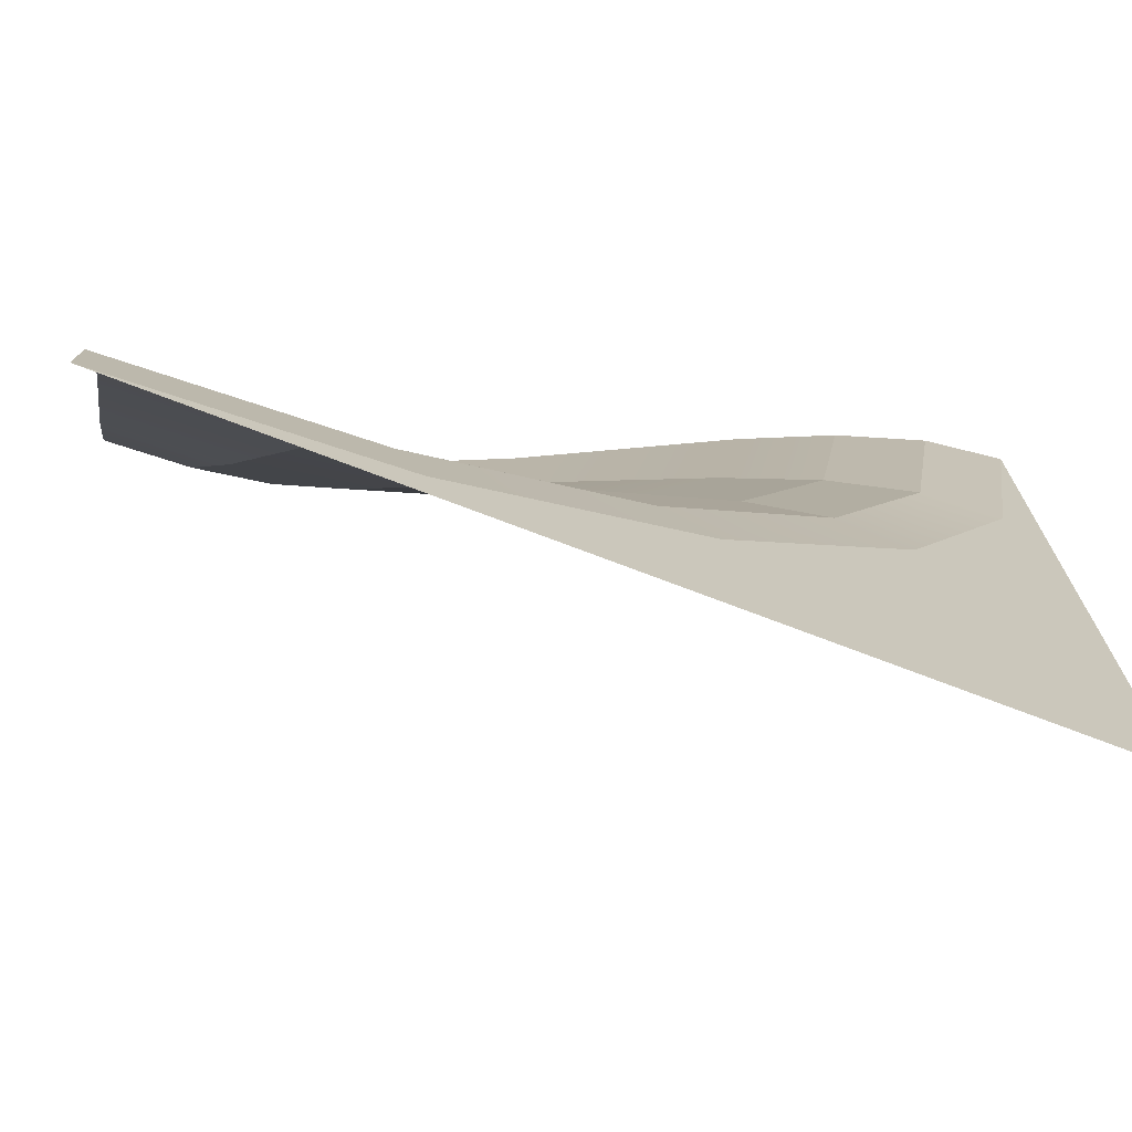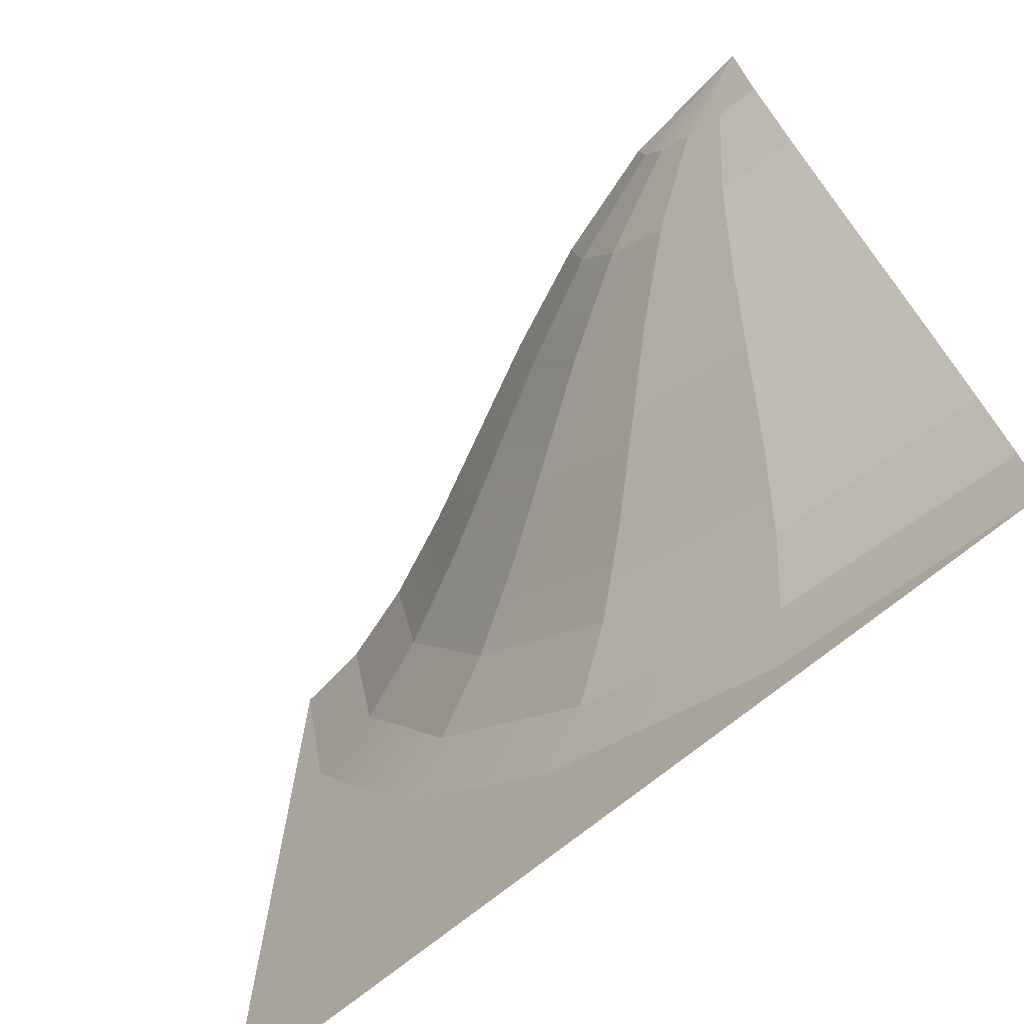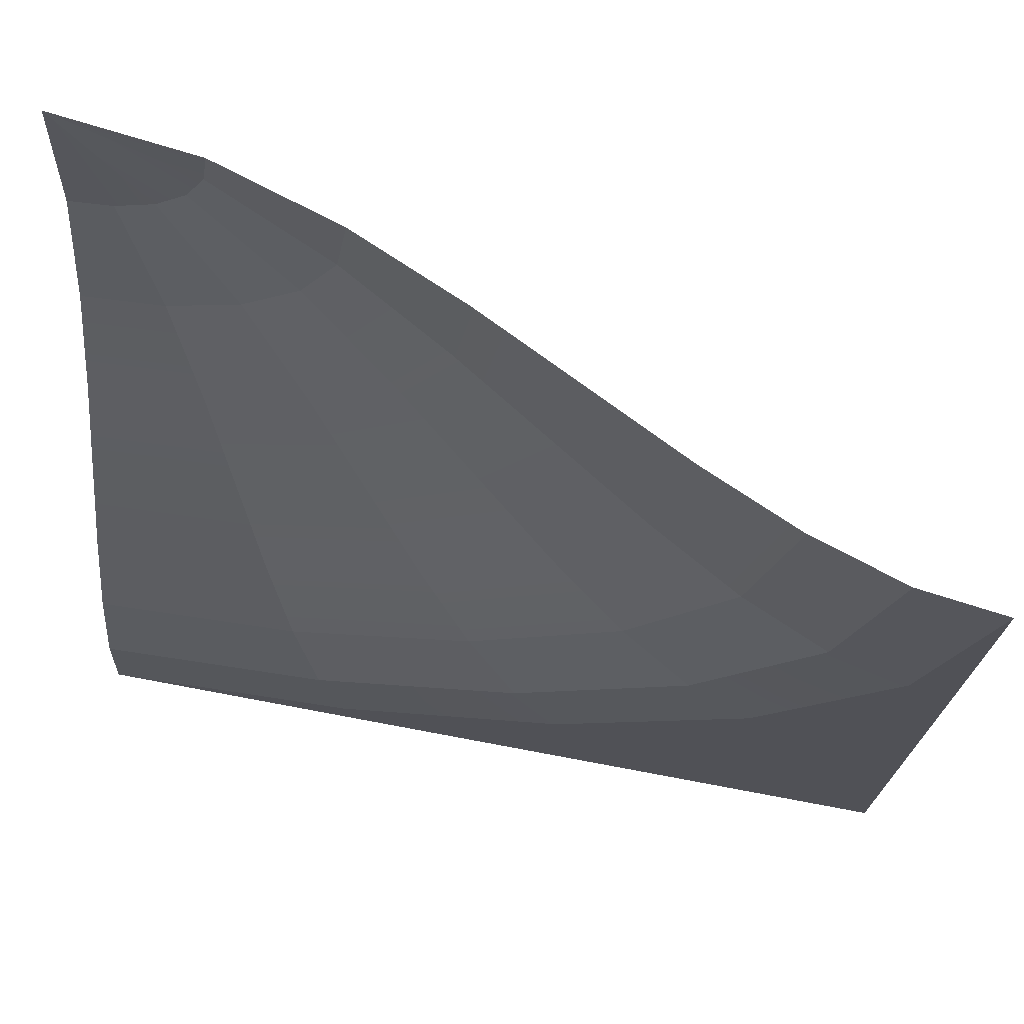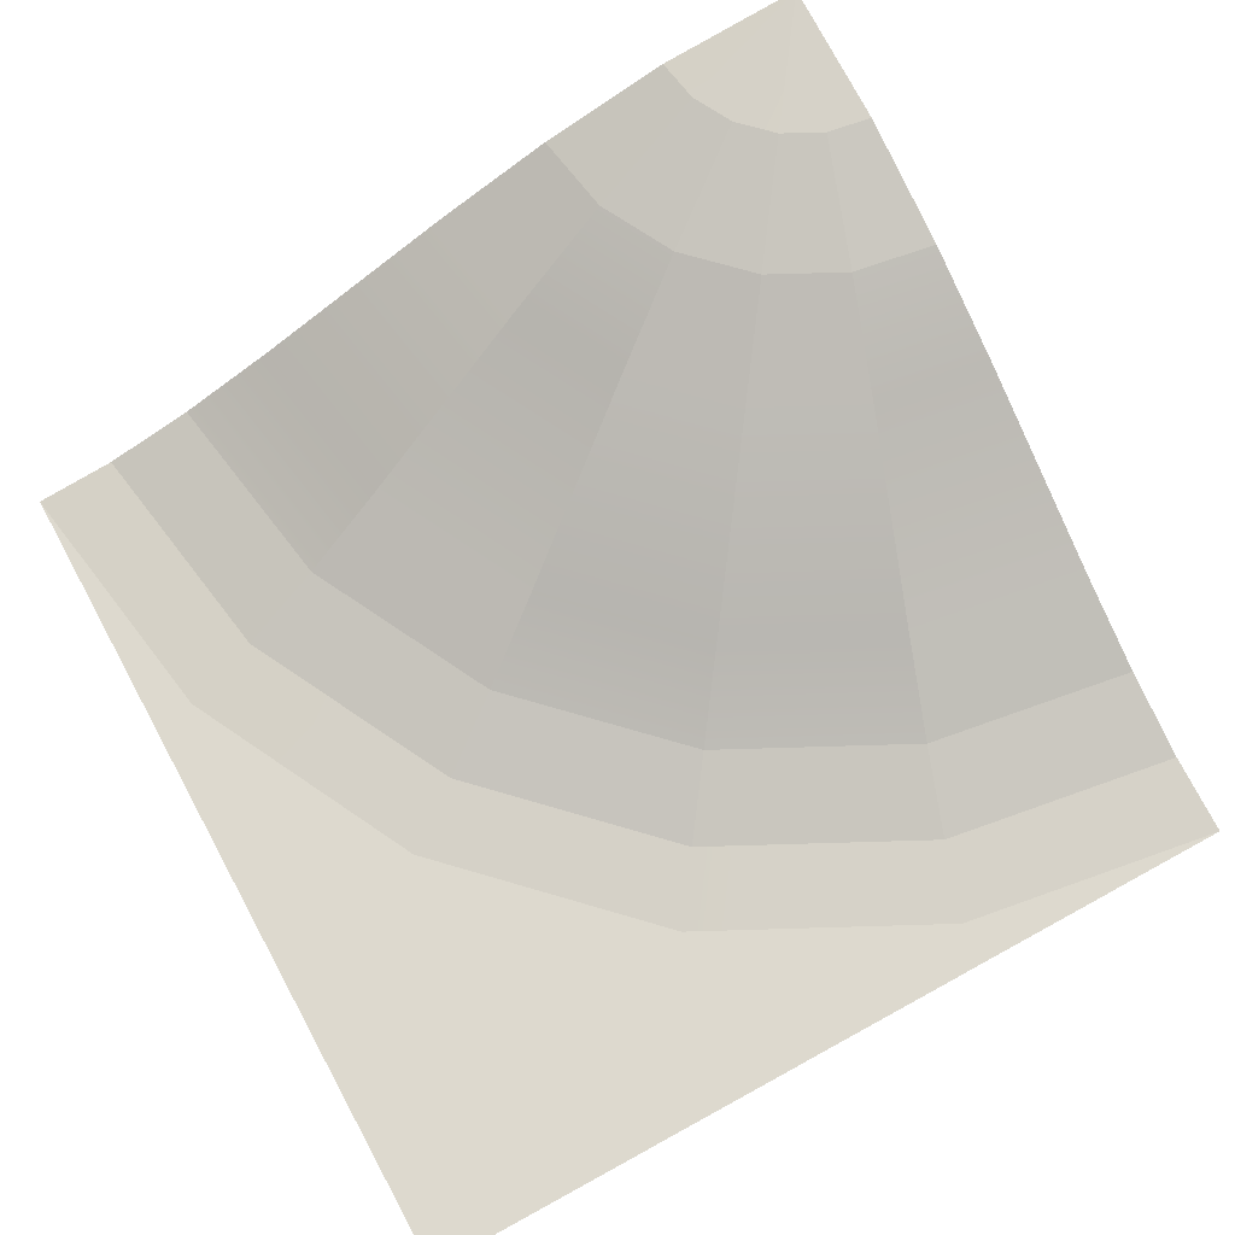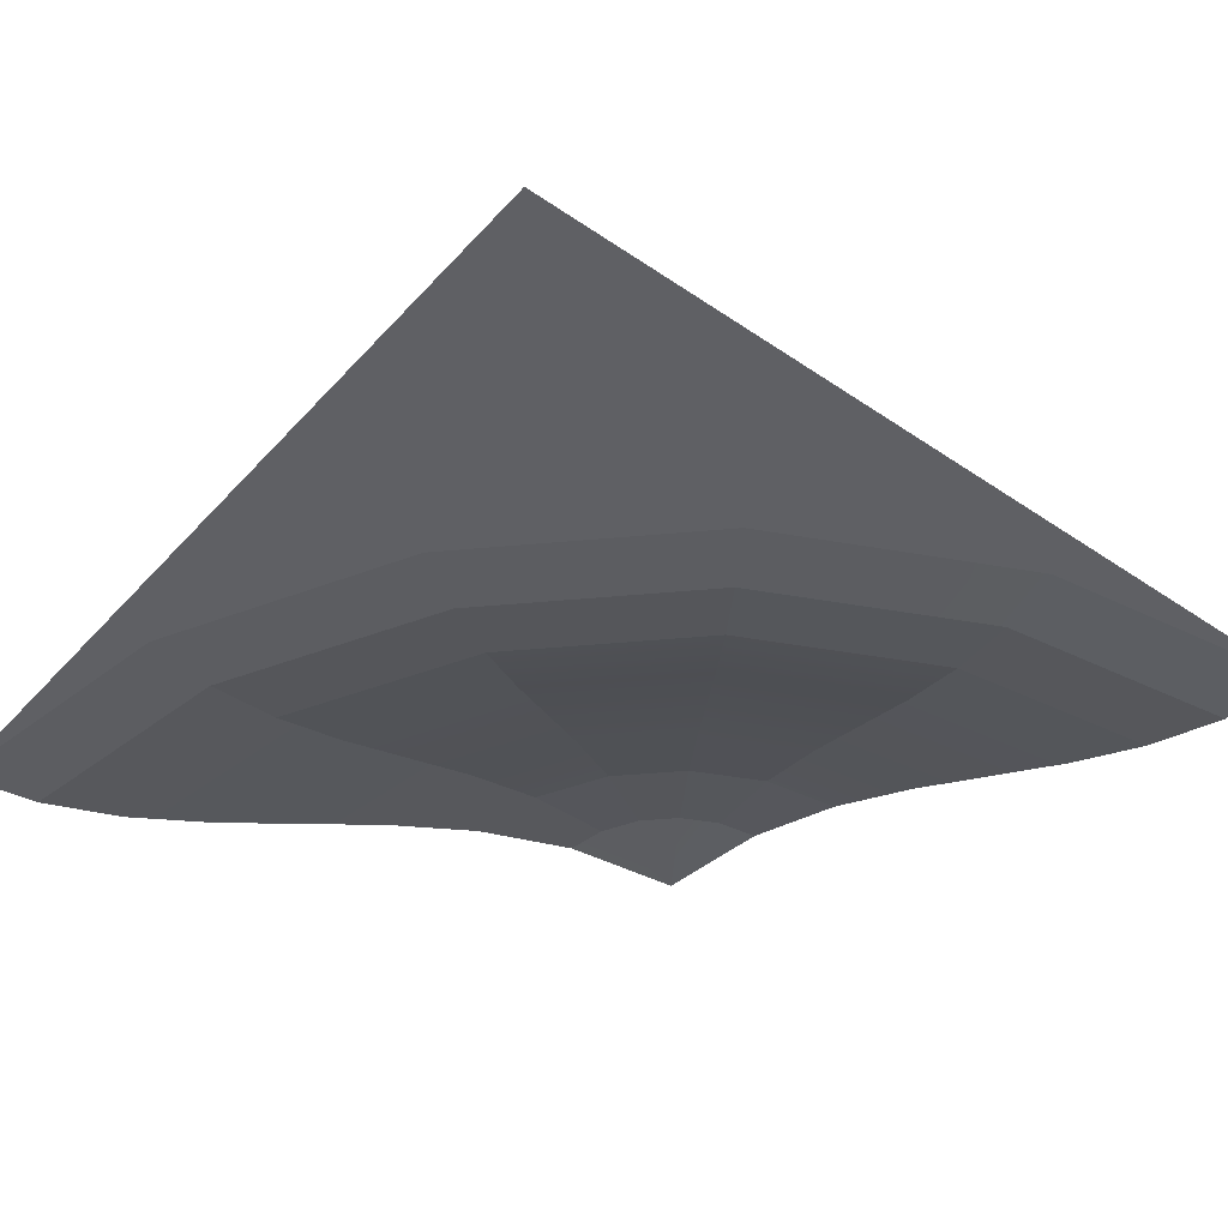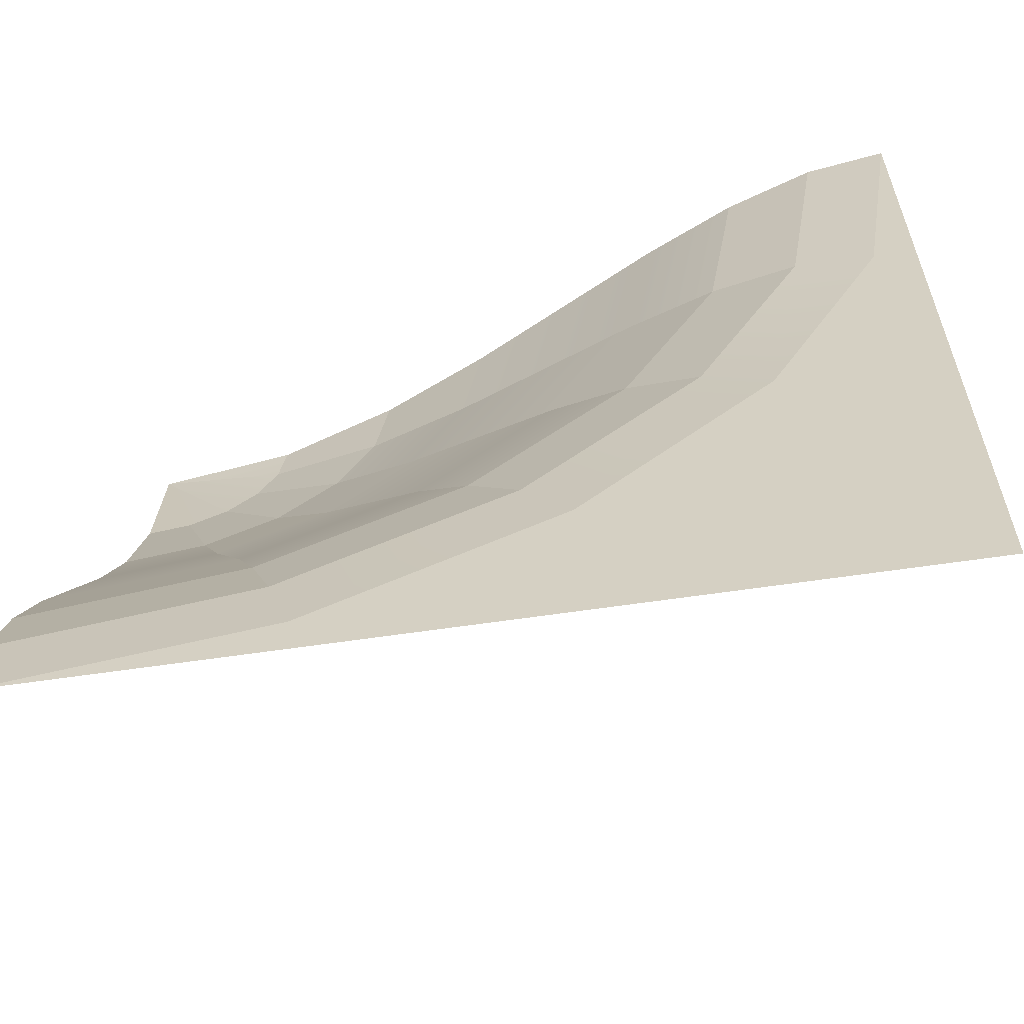
<metadata>
{"format":"obj","ext":"obj","renderer":"f3d","projection":"perspective","resolution":1024,"background":"white","views":[{"elev":-72.3,"azim":-21.0,"up":"+Z"},{"elev":-71.3,"azim":-140.7,"up":"+Z"},{"elev":72.8,"azim":10.7,"up":"+Z"},{"elev":71.7,"azim":151.3,"up":"+Y"},{"elev":-43.6,"azim":141.2,"up":"+Y"},{"elev":-60.4,"azim":8.7,"up":"+Z"}]}
</metadata>
<code>
o Grass
g Grass
v -1.211 1.128 2.081
v -1.592 1.301 2.205
v -1.545 1.301 2.5
v -1.145 1.128 2.5
v -0.53 0.7766 1.86
v -0.4286 0.7766 2.5
v -0.2144 0.6329 1.757
v -0.09677 0.6329 2.5
v 0.08333 0.5349 1.661
v 0.2163 0.5349 2.5
v 0.3532 0.5 1.573
v 0.5 0.5 2.5
v 0.5 0.5 -0.5
v -2.5 0.5 -0.5
v -1.573 0.5 -0.3532
v -0.7366 0.5 0.07295
v -0.07295 0.5 0.7366
v -1.661 0.5349 -0.08333
v -2.5 0.5349 -0.2163
v -1.757 0.6329 0.2144
v -2.5 0.6329 0.09677
v -1.86 0.7766 0.53
v -2.5 0.7766 0.4286
v -2.081 1.128 1.211
v -2.5 1.128 1.145
v -2.205 1.301 1.592
v -2.5 1.301 1.545
v -2.343 1.44 2.018
v -2.5 1.44 1.993
v -2.5 1.5 2.5
v -2.202 1.44 2.09
v -2.09 1.44 2.202
v -1.728 1.301 1.939
v -1.939 1.301 1.728
v -2.018 1.44 2.343
v -1.404 1.128 1.704
v -1.704 1.128 1.404
v -0.8242 0.7766 1.282
v -1.282 0.7766 0.8242
v -0.5557 0.6329 1.087
v -1.087 0.6329 0.5557
v -0.3025 0.5349 0.9034
v -0.9034 0.5349 0.3025
v -1.993 1.44 2.5
f 1 2 4
f 2 3 4
f 1 4 6
f 5 6 8
f 7 5 8
f 5 1 6
f 9 7 10
f 7 8 10
f 11 9 12
f 9 17 42
f 42 16 43
f 43 15 18
f 15 14 19
f 18 15 19
f 43 16 15
f 42 17 16
f 9 10 12
f 9 11 17
f 11 12 13
f 13 14 15
f 15 16 13
f 16 17 13
f 17 11 13
f 20 18 21
f 18 19 21
f 22 20 23
f 20 21 23
f 22 23 25
f 24 25 27
f 26 24 27
f 24 22 25
f 28 26 29
f 26 27 29
f 29 30 28
f 28 30 31
f 31 30 32
f 32 30 35
f 44 35 30
f 32 33 31
f 33 34 31
f 35 2 33
f 35 33 32
f 33 36 34
f 36 38 37
f 38 41 39
f 38 40 41
f 38 39 37
f 36 37 34
f 40 42 43
f 40 43 41
f 31 34 28
f 34 26 28
f 34 37 26
f 37 39 24
f 39 20 22
f 39 41 20
f 39 22 24
f 37 24 26
f 41 43 18
f 41 18 20
f 7 9 42
f 7 42 40
f 5 7 40
f 1 5 38
f 2 1 36
f 2 36 33
f 1 38 36
f 5 40 38
f 2 35 3
f 35 44 3

</code>
